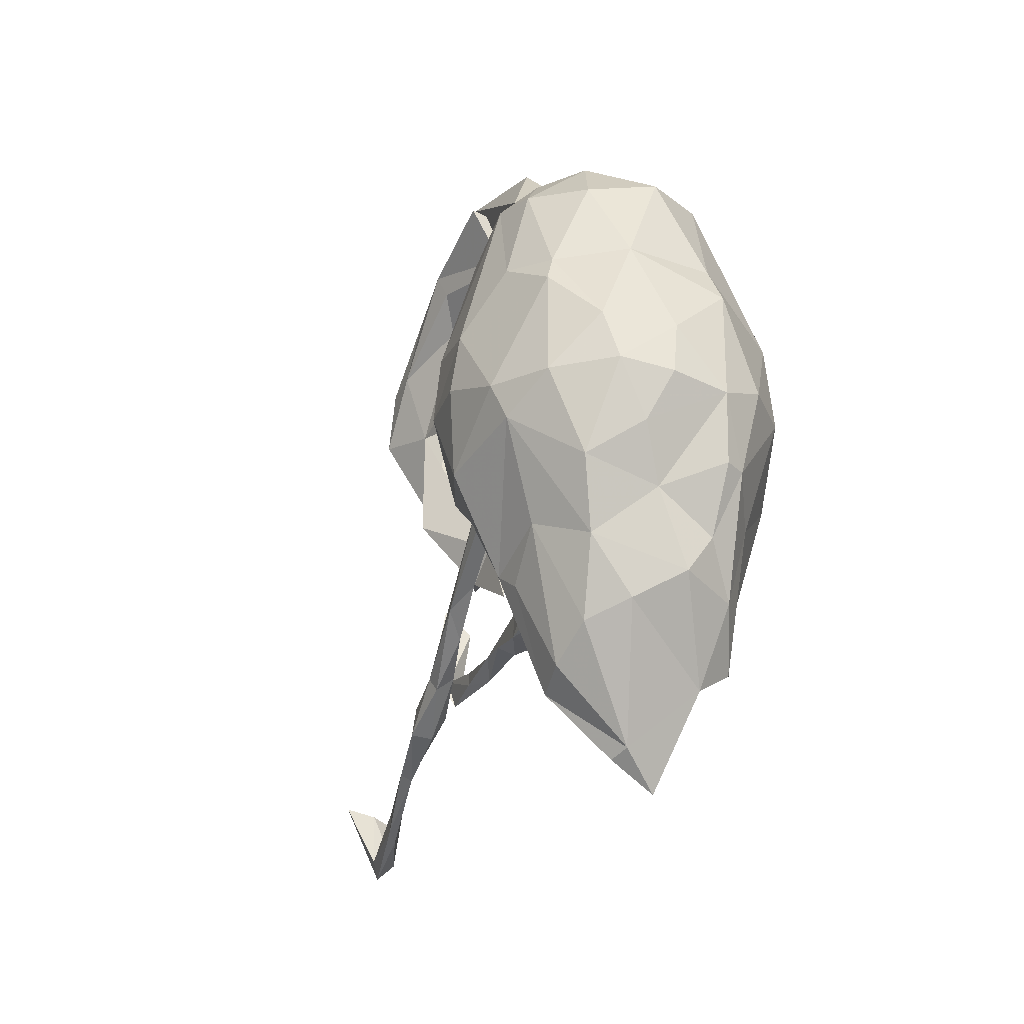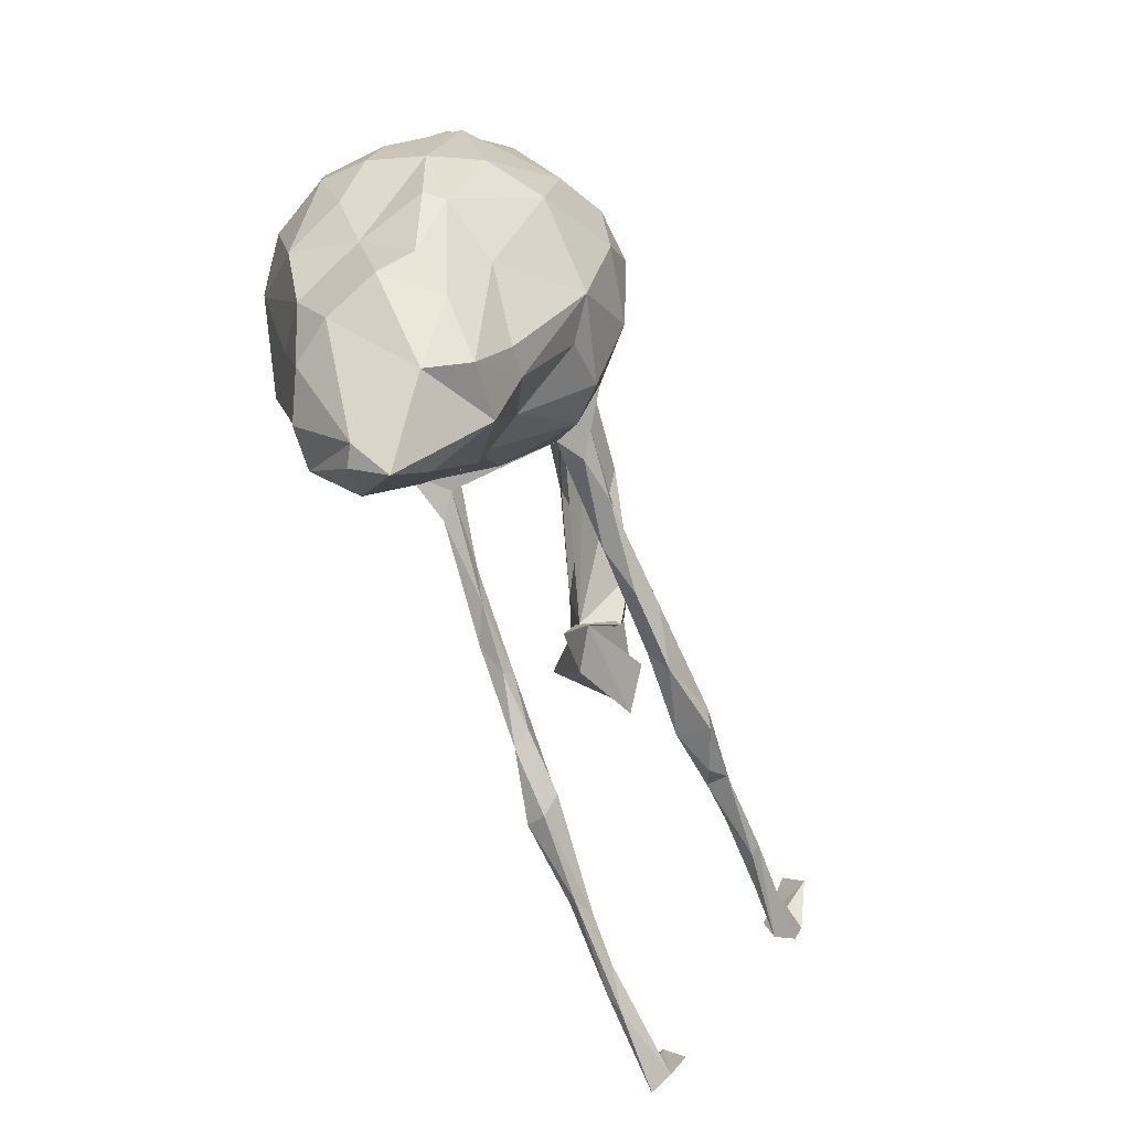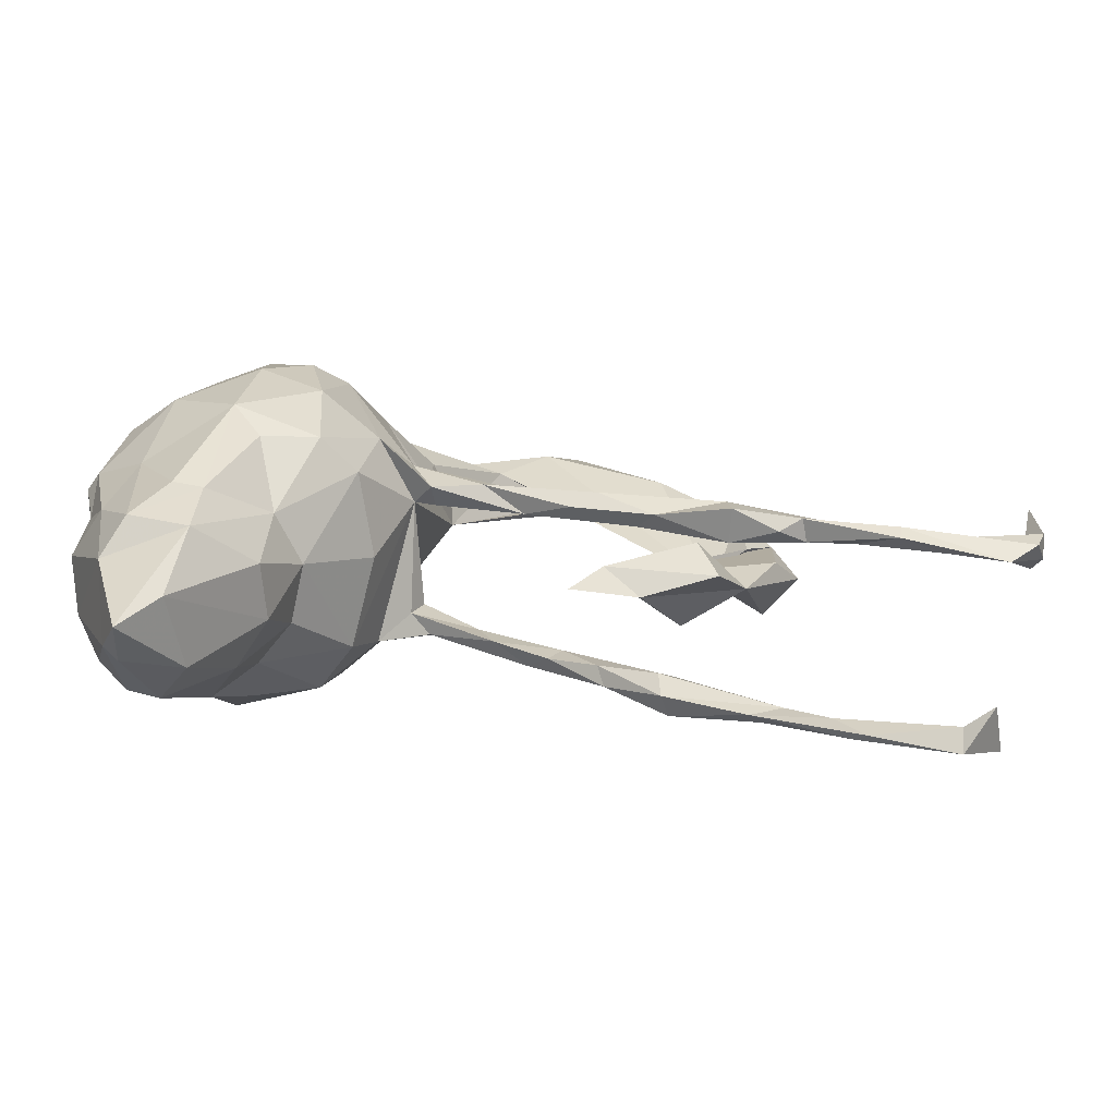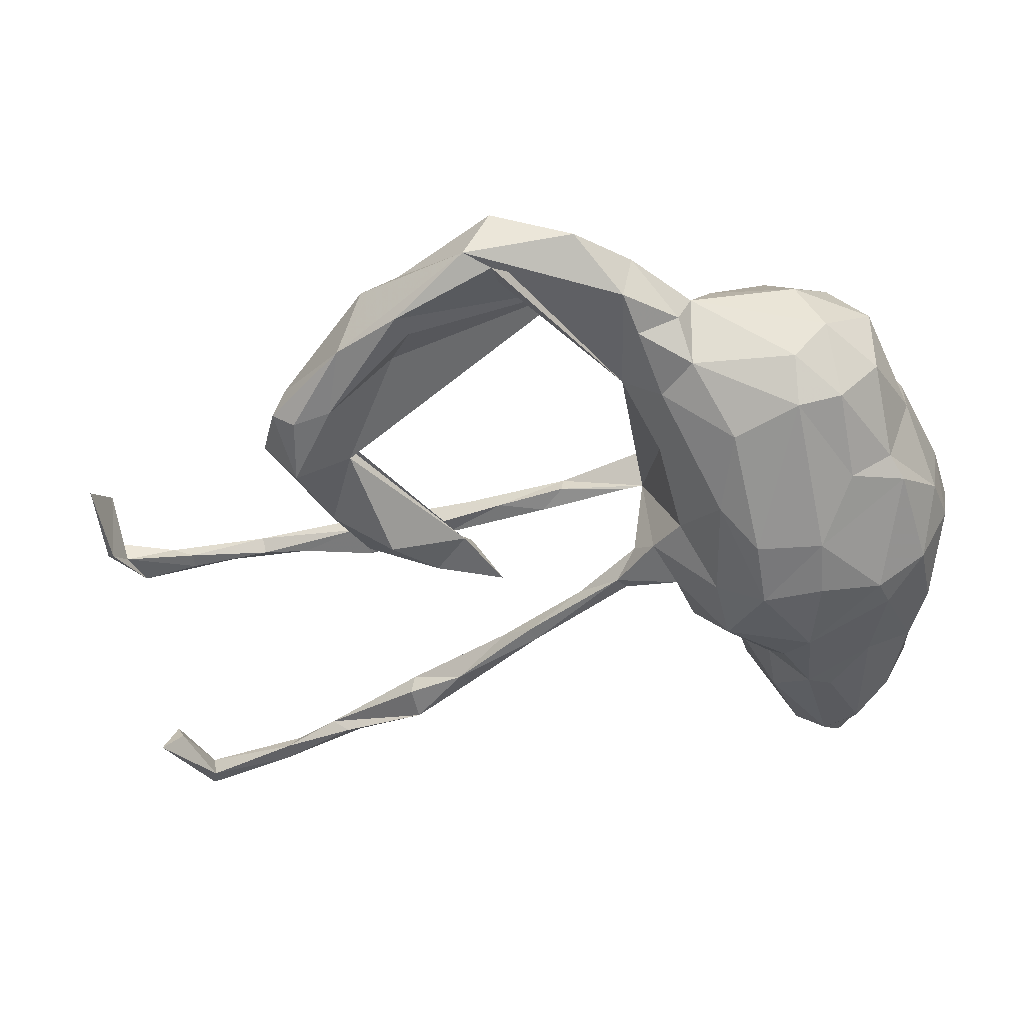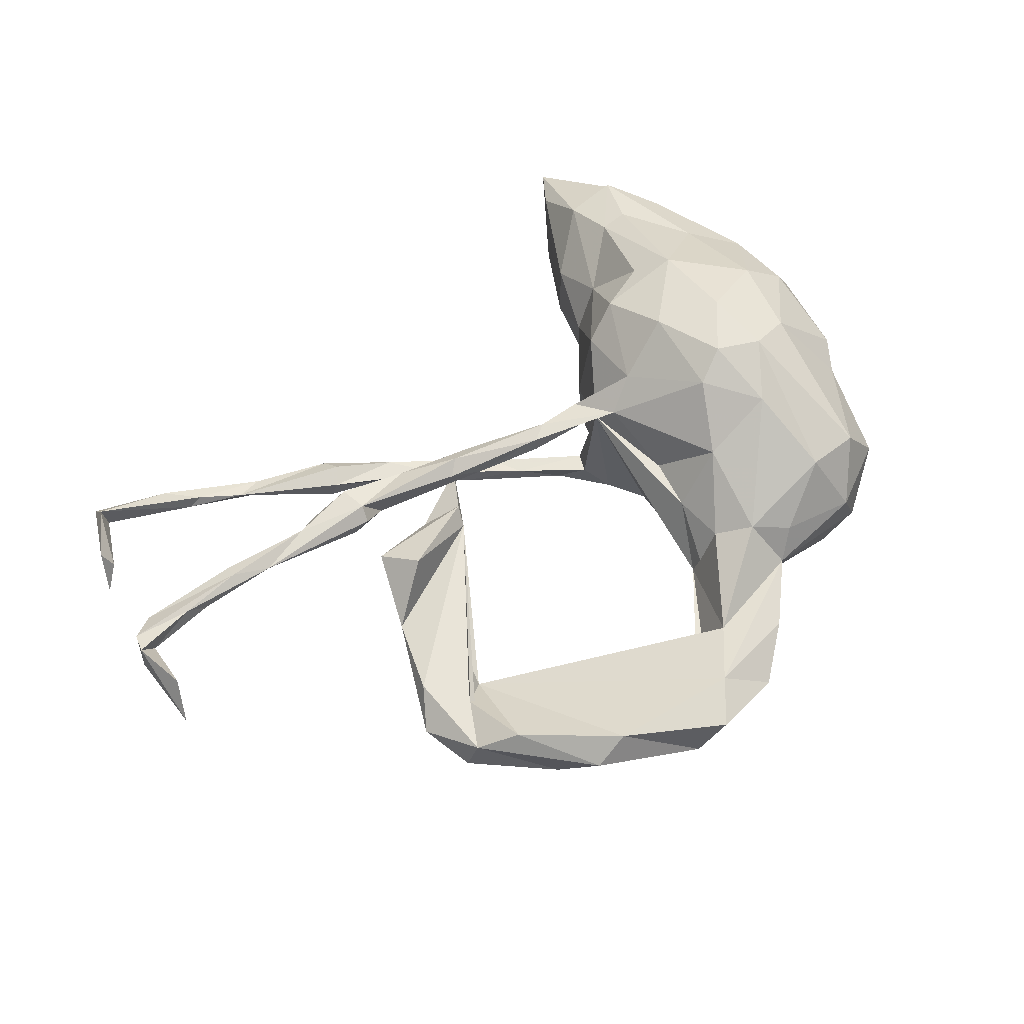
<metadata>
{"format":"obj","ext":"obj","renderer":"f3d","projection":"perspective","resolution":1024,"background":"white","views":[{"elev":-13.4,"azim":-108.5,"up":"+Y"},{"elev":-52.2,"azim":-68.3,"up":"+Y"},{"elev":-75.1,"azim":-3.9,"up":"+Y"},{"elev":41.6,"azim":178.8,"up":"+Y"},{"elev":59.5,"azim":136.7,"up":"+Z"}]}
</metadata>
<code>
v 0.8732 -0.05958 0.104
v 0.8479 -0.1051 0.1445
v 0.8585 -0.1887 0.09405
v 0.8535 -0.1943 0.1311
v 0.8461 -0.1715 0.0743
v 0.8281 -0.199 0.09631
v 0.8421 -0.2237 0.1224
v 0.7768 -0.4425 -0.1026
v 0.7536 -0.2031 0.1221
v 0.7588 -0.4716 -0.03291
v 0.7206 -0.1978 0.1024
v 0.7473 -0.4578 -0.06234
v 0.7037 -0.5691 -0.06705
v 0.8023 -0.2476 0.1012
v 0.7187 -0.2203 0.1008
v 0.6989 -0.5391 -0.0752
v 0.6041 -0.1758 0.1179
v 0.7043 -0.5457 -0.03844
v 0.5988 -0.1892 0.09793
v 0.6534 -0.2219 0.1188
v 0.6571 -0.2007 0.1291
v 0.5759 -0.497 -0.08089
v 0.57 -0.4673 -0.08025
v 0.5507 -0.4638 -0.06527
v 0.5657 0.1605 -0.05051
v 0.5305 0.2489 -0.02588
v 0.5311 -0.1833 0.09428
v 0.5904 -0.5152 -0.06825
v 0.524 0.1087 -0.01372
v 0.522 -0.1877 0.1287
v 0.5158 0.1485 -0.1078
v 0.5468 0.2417 -0.07527
v 0.5145 0.2413 -0.0973
v 0.4239 -0.1835 0.08616
v 0.448 -0.4265 -0.08066
v 0.472 -0.004727 -0.0266
v 0.4862 0.1831 -0.01468
v 0.4757 0.2887 0.007172
v 0.4215 -0.1112 0.01873
v 0.4376 0.1506 -0.06603
v 0.4898 -0.2018 0.1114
v 0.4265 -0.1316 0.1177
v 0.4621 0.2585 -0.09203
v 0.4666 -0.4161 -0.09337
v 0.3592 0.4143 0.02743
v 0.3117 -0.1229 -0.01732
v 0.4238 -0.1929 0.1376
v 0.4464 -0.1394 0.09568
v 0.4931 -0.4197 -0.06994
v 0.447 0.3542 -0.07154
v 0.3912 -0.04737 0.04924
v 0.4192 0.09297 -0.04222
v 0.3477 -0.3657 -0.1094
v 0.3796 -0.01836 -0.08593
v 0.3316 -0.3407 -0.05896
v 0.3195 -0.1646 0.1144
v 0.3692 0.3167 -0.03765
v 0.2639 0.4985 -0.03302
v 0.4195 -0.1507 0.1366
v 0.343 0.3755 -0.0583
v 0.385 -0.1459 0.08751
v 0.1732 0.4605 0.04862
v 0.3619 0.4096 -0.06802
v 0.2982 -0.1436 0.09051
v 0.3538 -0.3174 -0.06937
v 0.3598 -0.3221 -0.09878
v 0.4118 0.4137 -0.01055
v 0.2031 -0.1272 0.1086
v 0.0997 0.3899 0.03062
v 0.2684 -0.06976 -0.005907
v 0.3353 -0.3724 -0.07992
v 0.2572 -0.09427 0.0173
v 0.2254 0.5162 0.03323
v 0.2517 -0.2879 -0.06996
v 0.2632 -0.1006 0.1161
v 0.2054 -0.2176 -0.07351
v 0.2081 -0.1608 -0.001135
v 0.1404 -0.09126 0.08497
v 0.2622 -0.3048 -0.0942
v 0.1577 -0.1985 -0.1051
v 0.2112 -0.08643 0.09164
v 0.2799 -0.2861 -0.1009
v 0.1848 -0.2382 -0.08041
v 0.2235 0.4838 -0.04989
v 0.2406 -0.117 0.1296
v 0.1083 -0.05632 0.1151
v 0.1659 -0.1799 -0.1011
v 0.08757 -0.1176 -0.08166
v 0.03045 0.2585 -0.02657
v 0.106 0.5037 0.002563
v 0.02077 0.4454 0.02004
v 0.07932 -0.06988 0.1191
v 0.03171 -0.07153 -0.1053
v 0.1109 -0.05347 0.09235
v 0.1089 -0.1689 -0.08206
v 0.01235 -0.04448 0.07813
v 0.01658 -0.08801 -0.1024
v 0.03567 0.4283 -0.04153
v -0.01277 -0.06521 -0.07903
v -0.02368 -0.000885 0.1239
v 0.02562 0.2668 0.0109
v -0.01785 -0.03713 0.07905
v 0.005732 -0.06582 0.1097
v -0.04657 0.3794 -0.03169
v 0.01237 0.3685 -0.05467
v -0.004731 0.267 0.06602
v -0.06949 0.3681 0.02514
v 0.004363 -0.03526 -0.07285
v -0.05861 -0.05665 -0.1275
v -0.02119 0.002703 -0.1088
v -0.03204 0.1051 0.06607
v -0.04881 0.3083 0.08949
v -0.02411 0.1801 -0.08949
v -0.02387 0.2758 -0.08051
v -0.009587 0.1839 0.05974
v -0.07332 -0.01986 0.1647
v -0.1088 0.1392 -0.18
v -0.05805 0.05836 -0.1254
v -0.1246 0.2548 -0.1547
v -0.0943 -0.1298 0.1391
v -0.1112 -0.005405 -0.1943
v -0.2139 0.3066 -0.1469
v -0.07701 0.1819 0.1484
v -0.06592 0.3318 -0.07822
v -0.06601 -0.1256 0.0168
v -0.1484 -0.1395 0.1872
v -0.1026 0.347 0.0711
v -0.1783 0.002505 -0.2328
v -0.09018 -0.1362 -0.1136
v -0.1698 -0.2223 -0.05819
v -0.1821 0.08127 0.2457
v -0.129 0.1003 0.218
v -0.1572 -0.2198 0.02588
v -0.256 -0.09428 -0.2264
v -0.186 0.1863 0.2035
v -0.1576 -0.03355 0.2316
v -0.193 -0.3044 -0.03105
v -0.1355 -0.1069 -0.1868
v -0.224 0.3719 0.04541
v -0.2573 0.09937 -0.2191
v -0.1634 0.09293 -0.2178
v -0.1944 0.3117 0.1389
v -0.2293 -0.1599 0.188
v -0.2918 -0.3755 0.1103
v -0.2112 0.3536 -0.0901
v -0.2611 0.3681 -0.03534
v -0.2056 -0.3186 0.05036
v -0.1986 -0.2283 0.09731
v -0.2142 -0.2146 -0.1215
v -0.2496 0.1139 0.2363
v -0.2777 0.3081 -0.127
v -0.2326 -0.3146 -0.09852
v -0.2261 -0.1542 -0.1897
v -0.3392 0.3238 0.04019
v -0.2741 -0.236 -0.1681
v -0.2855 0.3122 0.1188
v -0.2629 0.02158 -0.234
v -0.3205 -0.3982 -0.1195
v -0.2825 -0.428 -0.06567
v -0.2497 0.01349 0.248
v -0.3231 0.1011 0.2061
v -0.2865 -0.2907 0.1421
v -0.3751 -0.04182 -0.1908
v -0.3101 -0.4671 0.04006
v -0.2706 -0.12 0.2212
v -0.3006 0.1884 -0.1659
v -0.3621 -0.5285 0.01367
v -0.329 -0.2871 0.1463
v -0.3381 0.3071 -0.05979
v -0.3552 0.005047 -0.2063
v -0.3119 -0.2539 -0.1581
v -0.4322 0.004819 0.1465
v -0.3793 0.1887 0.09896
v -0.3624 0.1892 -0.1214
v -0.3619 -0.4852 -0.04357
v -0.3839 0.1558 -0.136
v -0.3879 -0.176 0.142
v -0.3745 -0.3702 0.1187
v -0.3698 -0.3671 -0.1214
v -0.4163 -0.3147 -0.09979
v -0.365 -0.1801 -0.1525
v -0.4001 0.2034 -0.02259
v -0.4053 -0.3965 0.06388
v -0.3844 -0.4711 -0.03008
v -0.4189 0.1406 0.1031
v -0.3668 -0.01875 0.2011
v -0.4281 0.0145 -0.1509
v -0.4225 -0.2829 0.1003
v -0.4577 -0.1132 0.108
v -0.4471 0.09294 -0.082
v -0.4389 -0.2037 -0.09788
v -0.4502 -0.2873 -0.04631
v -0.4645 0.07823 0.01561
v -0.4508 -0.2019 0.06658
v -0.4674 -0.2506 0.02467
v -0.4565 -0.1404 -0.01035
v -0.4562 -0.1038 -0.1113
v -0.4736 -0.1047 0.08151
v -0.4731 -0.01002 0.08157
v -0.4773 -0.05751 -0.03401
v -0.4741 0.02524 -0.06801
v -0.4866 0.009094 0.002228
f 59 47 30
f 41 30 47
f 17 59 30
f 56 47 59
f 178 162 168
f 165 168 162
f 177 178 168
f 144 162 178
f 132 123 135
f 112 135 123
f 131 132 135
f 100 123 132
f 120 102 116
f 103 116 102
f 126 120 116
f 125 102 120
f 136 126 116
f 148 120 126
f 132 136 116
f 165 126 136
f 1 2 4
f 6 4 2
f 143 148 126
f 133 120 148
f 165 162 143
f 148 143 162
f 126 165 143
f 177 168 165
f 186 177 165
f 144 148 162
f 142 150 135
f 131 135 150
f 112 142 135
f 156 150 142
f 136 132 131
f 160 131 150
f 160 136 131
f 161 160 150
f 156 161 150
f 186 160 161
f 172 186 161
f 165 160 186
f 100 132 116
f 165 136 160
f 189 177 186
f 79 74 83
f 76 83 74
f 80 79 83
f 71 74 79
f 76 65 82
f 66 82 65
f 87 76 82
f 74 65 76
f 191 181 180
f 179 180 181
f 192 191 180
f 163 181 191
f 152 149 130
f 129 130 149
f 137 152 130
f 155 149 152
f 95 80 83
f 76 95 83
f 97 80 95
f 80 87 82
f 79 80 82
f 93 87 80
f 88 76 87
f 197 191 196
f 195 196 191
f 200 197 196
f 163 191 197
f 133 130 129
f 138 129 149
f 97 93 80
f 109 93 97
f 99 97 95
f 88 87 93
f 108 88 93
f 95 76 88
f 199 200 196
f 201 197 200
f 102 109 99
f 97 99 109
f 108 102 99
f 129 109 102
f 110 93 109
f 88 99 95
f 108 93 110
f 102 108 110
f 99 88 108
f 70 54 46
f 36 46 54
f 40 36 54
f 39 46 36
f 202 201 200
f 187 197 201
f 190 187 201
f 193 190 201
f 176 187 190
f 163 197 187
f 118 102 110
f 121 118 110
f 113 102 118
f 121 110 109
f 146 107 145
f 124 145 107
f 151 146 145
f 139 107 146
f 104 124 107
f 122 145 124
f 91 104 107
f 105 124 104
f 98 105 104
f 114 124 105
f 89 114 105
f 119 124 114
f 98 89 105
f 113 114 89
f 57 60 43
f 63 43 60
f 40 57 43
f 69 60 57
f 50 43 63
f 69 63 60
f 50 67 26
f 38 26 67
f 32 50 26
f 58 67 50
f 91 98 104
f 58 89 98
f 84 63 69
f 40 69 57
f 63 58 50
f 84 58 63
f 45 67 58
f 90 98 91
f 90 58 98
f 84 89 58
f 89 84 69
f 16 8 13
f 10 13 8
f 22 16 13
f 12 8 16
f 23 16 22
f 44 23 22
f 18 16 23
f 28 22 13
f 18 12 16
f 10 8 12
f 6 2 5
f 1 5 2
f 14 6 5
f 18 13 10
f 33 43 50
f 31 36 40
f 70 40 54
f 170 187 176
f 174 176 190
f 25 36 31
f 166 176 174
f 182 174 190
f 117 113 118
f 121 117 118
f 114 113 117
f 37 40 52
f 70 52 40
f 43 31 40
f 102 125 129
f 133 129 125
f 138 109 129
f 120 133 125
f 137 130 133
f 192 195 191
f 194 196 195
f 55 65 74
f 159 152 137
f 184 192 180
f 183 195 192
f 49 65 55
f 71 55 74
f 71 35 49
f 24 49 35
f 55 71 49
f 53 35 71
f 66 65 49
f 179 184 180
f 183 192 184
f 167 183 184
f 18 10 12
f 28 24 35
f 23 49 24
f 29 36 25
f 32 25 31
f 33 31 43
f 33 32 31
f 50 32 33
f 174 182 169
f 154 169 182
f 151 174 169
f 119 114 117
f 146 151 169
f 166 174 151
f 122 151 145
f 119 122 124
f 179 171 158
f 155 158 171
f 184 179 158
f 181 171 179
f 152 158 155
f 181 155 171
f 163 155 181
f 149 155 153
f 134 153 155
f 138 149 153
f 134 155 163
f 134 138 153
f 121 109 138
f 166 151 122
f 170 163 187
f 128 121 138
f 134 163 170
f 140 170 176
f 128 117 121
f 166 140 176
f 157 170 140
f 122 140 166
f 141 140 122
f 122 119 141
f 117 141 119
f 128 141 117
f 128 138 134
f 157 134 170
f 128 134 157
f 140 128 157
f 141 128 140
f 175 184 158
f 159 175 158
f 167 184 175
f 44 49 23
f 53 49 44
f 35 44 22
f 28 35 22
f 53 44 35
f 18 23 24
f 169 154 146
f 139 146 154
f 62 91 107
f 112 107 127
f 139 127 107
f 45 38 67
f 37 26 38
f 40 38 45
f 37 38 40
f 62 40 45
f 62 69 40
f 142 127 139
f 156 139 154
f 115 89 101
f 106 101 89
f 70 26 37
f 106 115 101
f 102 89 115
f 29 26 70
f 52 70 37
f 29 25 26
f 32 26 25
f 36 29 70
f 193 182 190
f 185 182 193
f 202 193 201
f 199 193 202
f 70 51 36
f 39 36 51
f 158 152 159
f 164 159 137
f 79 53 71
f 66 49 53
f 82 66 53
f 79 82 53
f 102 111 100
f 123 100 111
f 86 102 100
f 115 123 111
f 102 115 111
f 106 123 115
f 112 123 106
f 142 112 127
f 156 142 139
f 144 167 164
f 159 164 167
f 183 167 144
f 178 183 144
f 147 144 164
f 183 178 188
f 177 188 178
f 195 183 188
f 148 144 147
f 137 147 164
f 133 147 137
f 194 195 188
f 133 148 147
f 198 196 194
f 194 188 189
f 177 189 188
f 198 194 189
f 199 196 198
f 189 199 198
f 94 81 78
f 64 78 81
f 96 94 78
f 86 81 94
f 3 5 1
f 4 3 1
f 14 5 3
f 173 156 154
f 182 173 154
f 161 156 173
f 72 39 51
f 100 116 103
f 92 78 68
f 64 68 78
f 85 92 68
f 103 78 92
f 86 92 85
f 56 85 68
f 85 75 86
f 81 86 75
f 59 75 85
f 61 81 75
f 59 61 75
f 64 81 61
f 42 61 59
f 92 100 103
f 34 47 56
f 64 34 56
f 41 47 34
f 30 20 21
f 14 21 20
f 17 30 21
f 27 20 30
f 27 19 20
f 15 20 19
f 48 19 27
f 41 27 30
f 34 27 41
f 48 27 34
f 69 112 106
f 185 161 173
f 182 185 173
f 172 161 185
f 199 172 185
f 189 186 172
f 199 189 172
f 7 3 4
f 86 100 92
f 96 78 103
f 102 96 103
f 94 102 86
f 96 102 94
f 193 199 185
f 14 20 15
f 11 15 19
f 19 17 11
f 9 11 17
f 48 17 19
f 6 15 11
f 7 21 14
f 6 14 15
f 21 9 17
f 6 11 9
f 7 9 21
f 4 9 7
f 4 6 9
f 3 7 14
f 56 68 64
f 59 85 56
f 17 42 59
f 48 61 42
f 61 34 64
f 34 61 48
f 17 48 42
f 200 199 202
f 69 106 89
f 45 58 73
f 90 73 58
f 28 18 24
f 13 18 28
f 175 159 167
f 62 45 73
f 62 73 90
f 62 90 91
f 69 107 112
f 62 107 69
f 70 72 51
f 113 89 102
f 77 70 46
f 72 77 46
f 70 77 72
f 72 46 39

</code>
